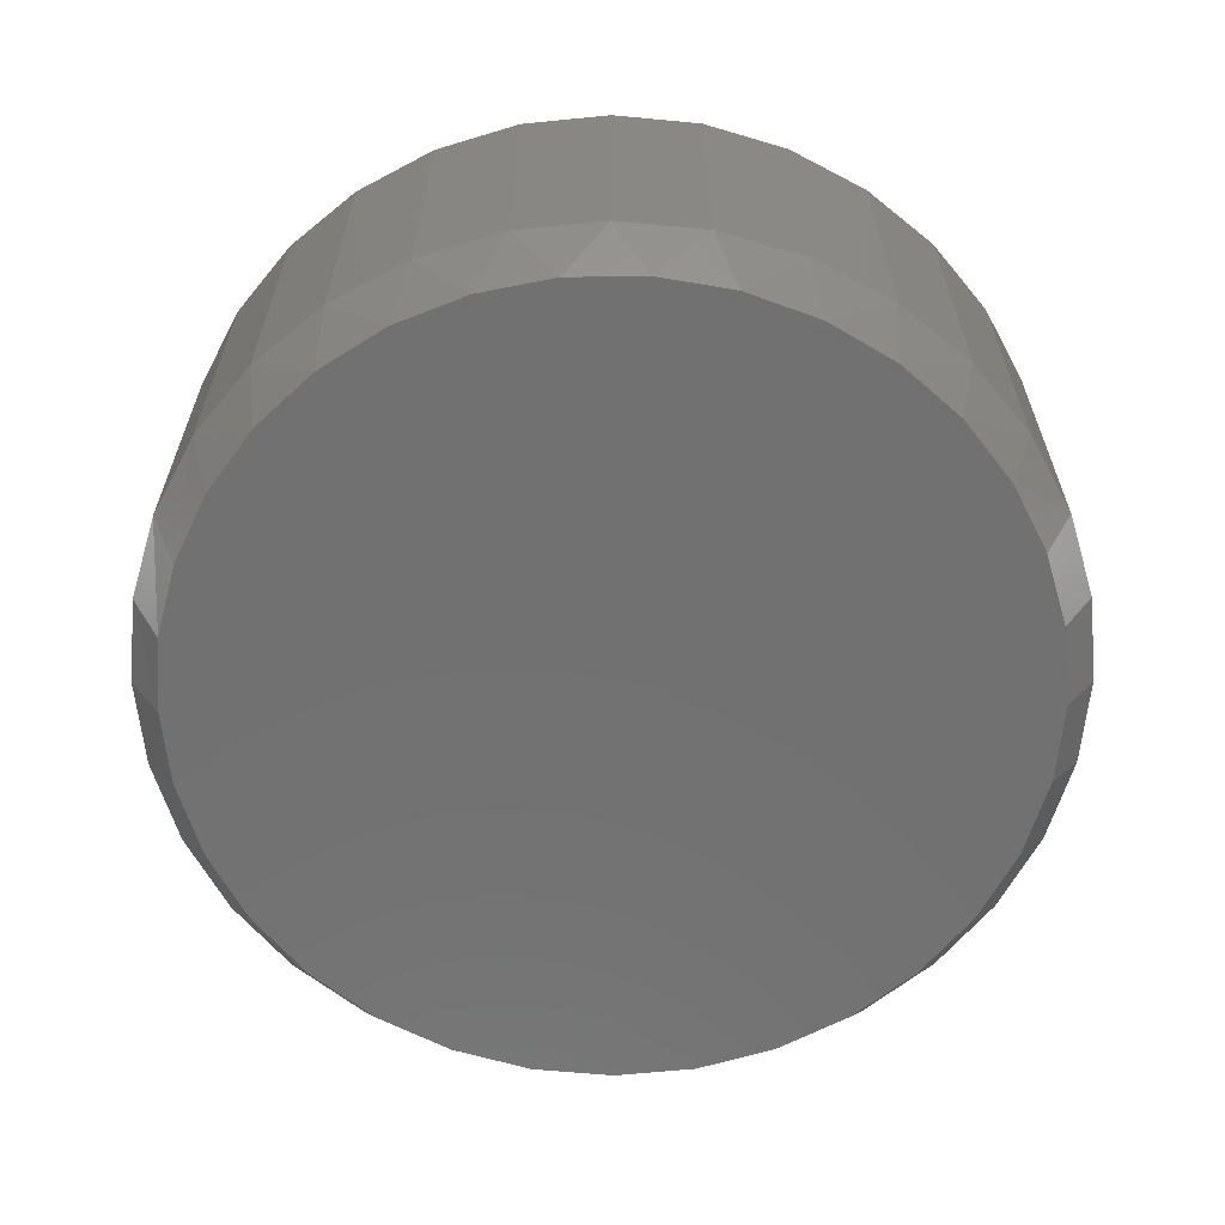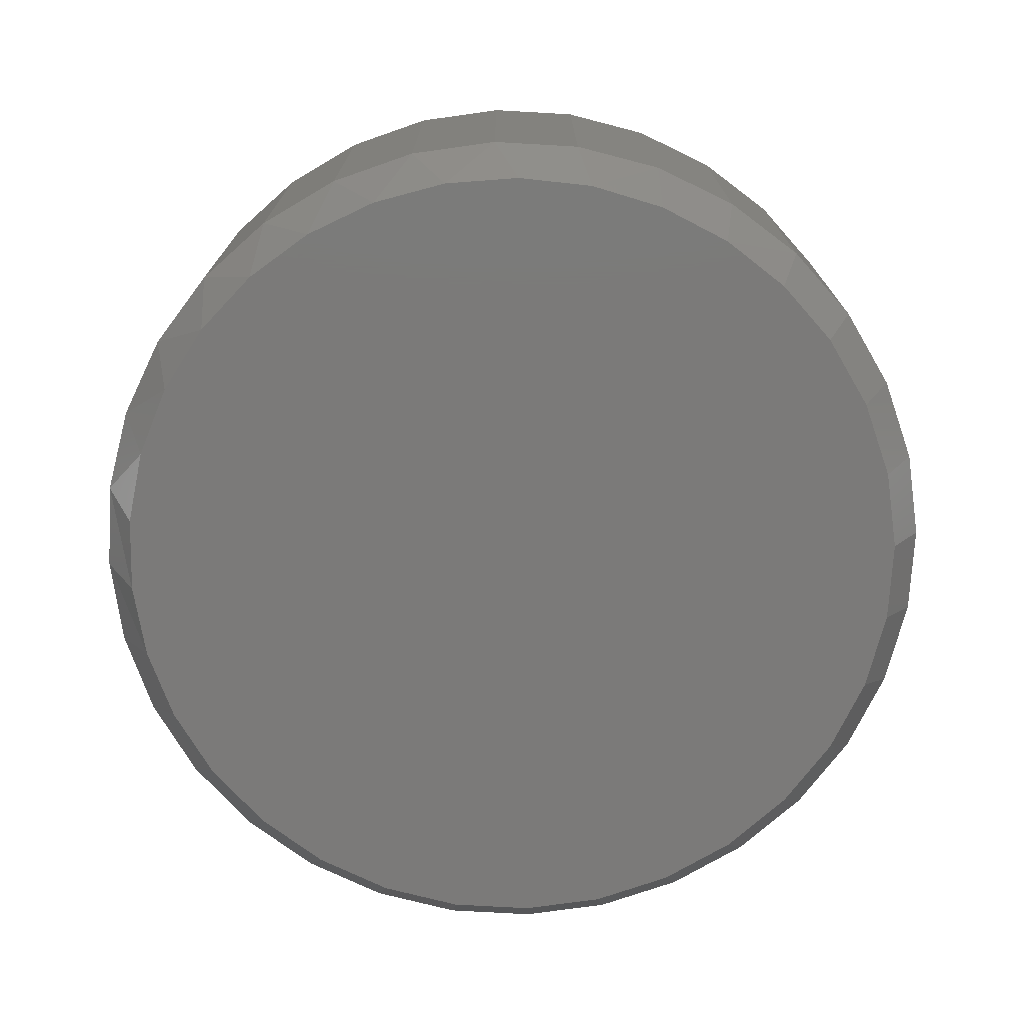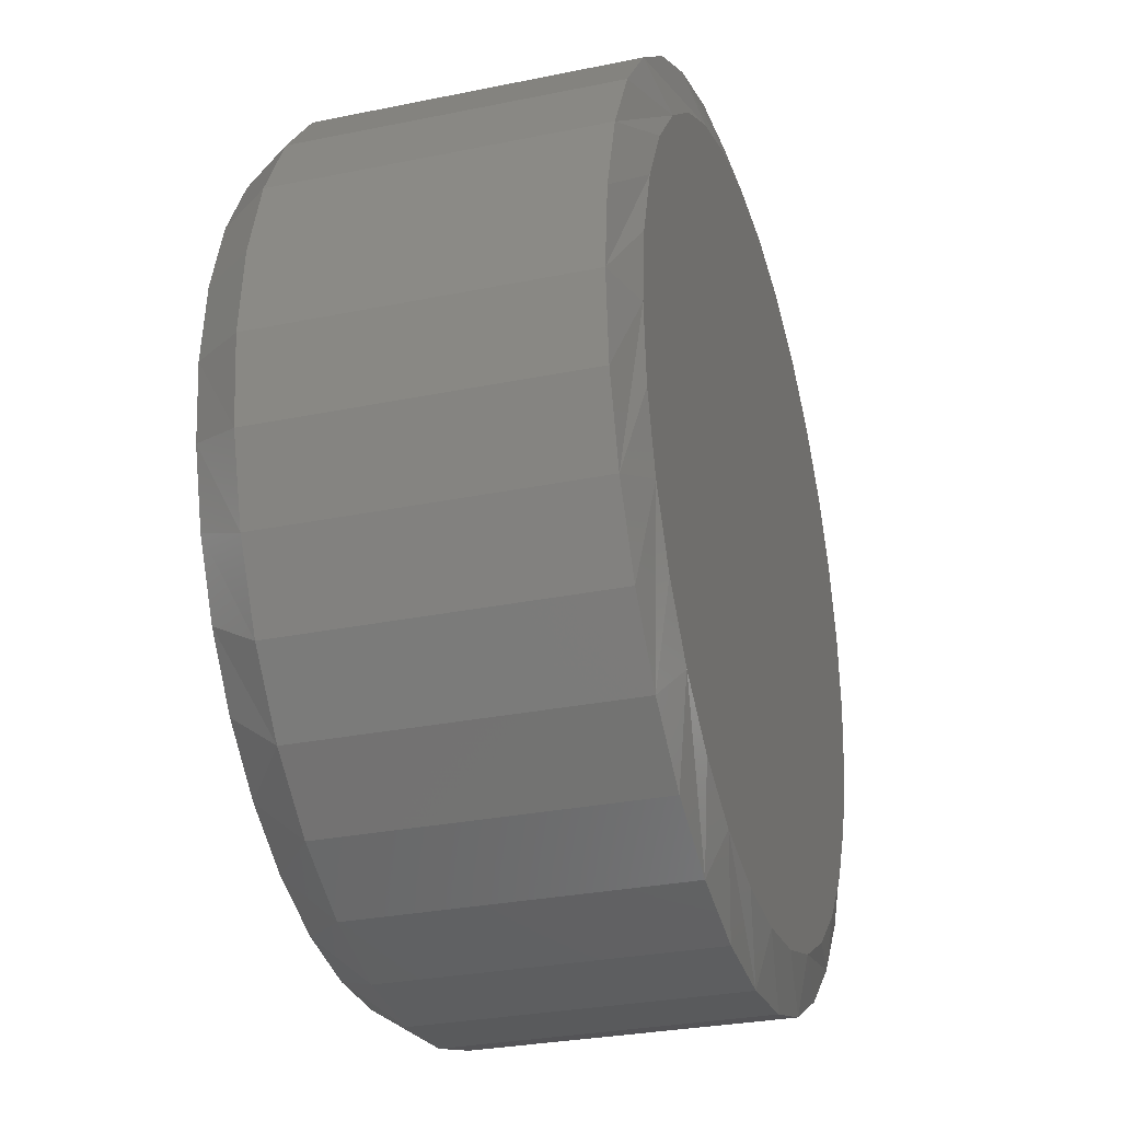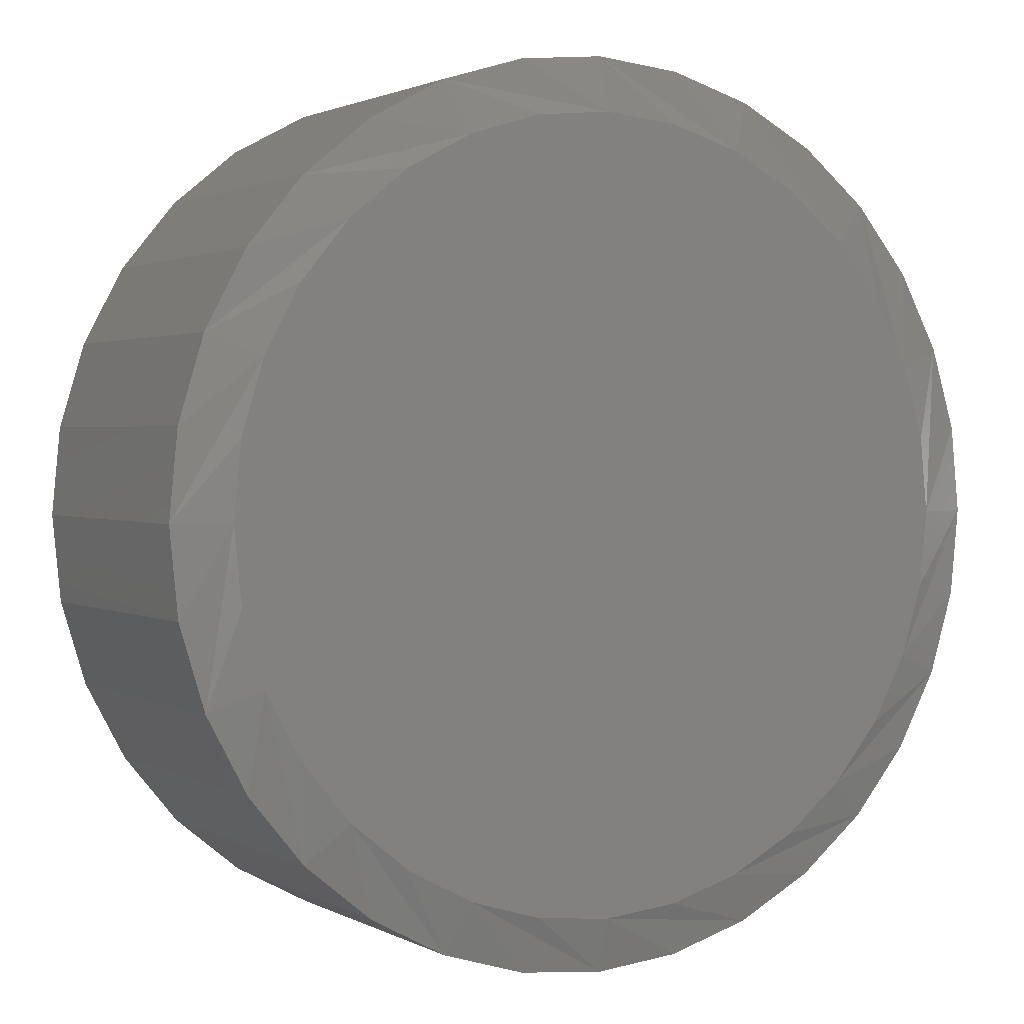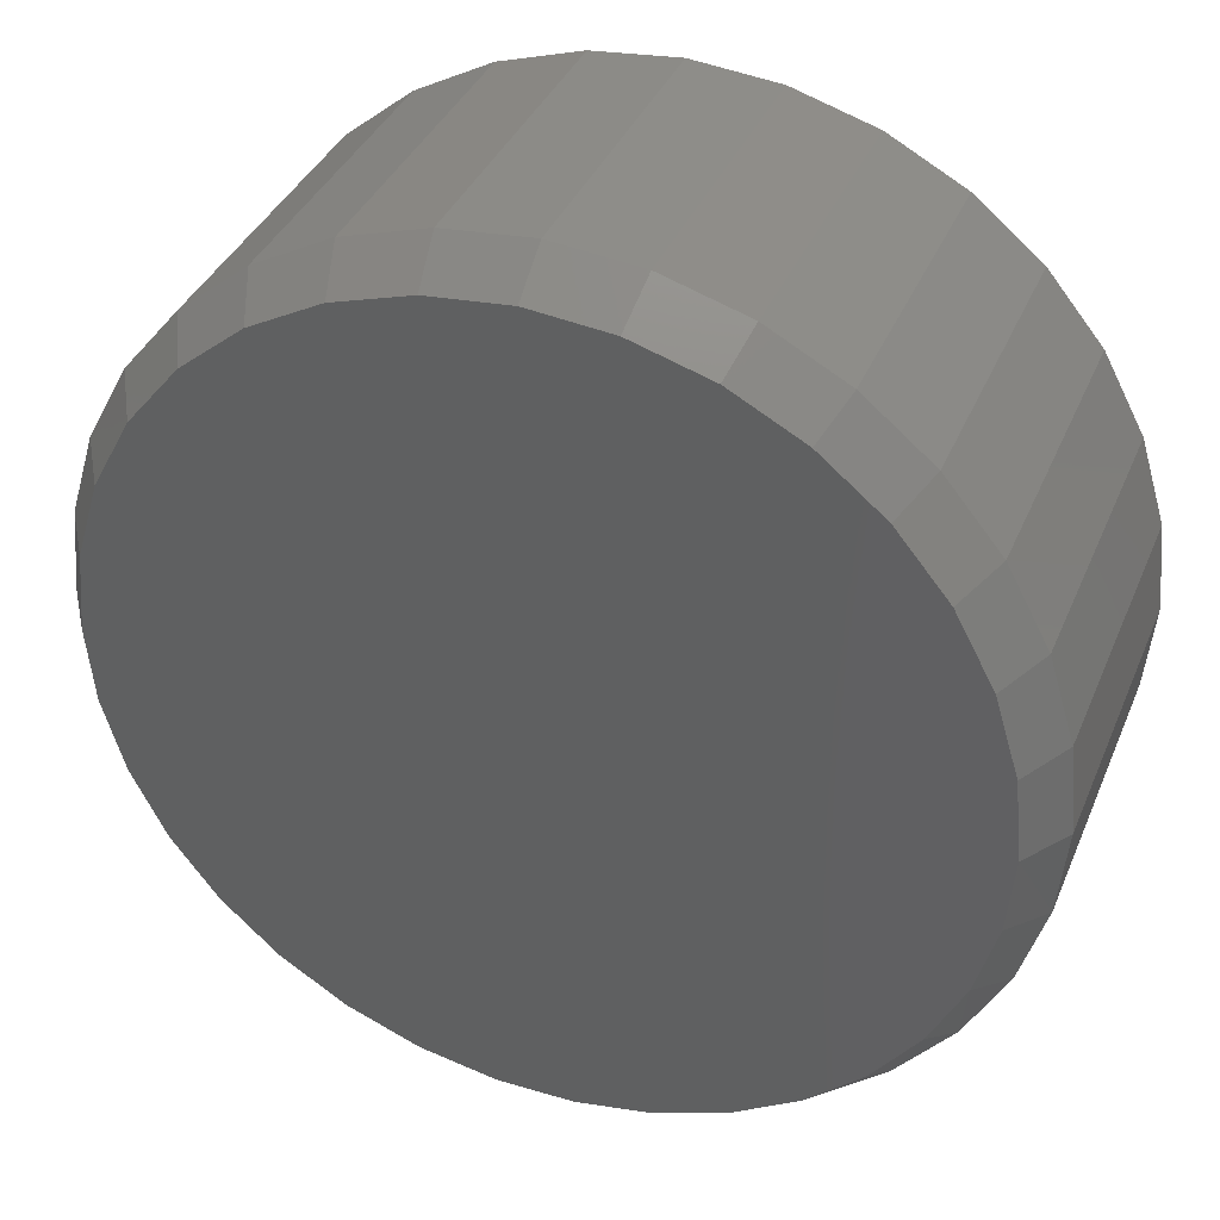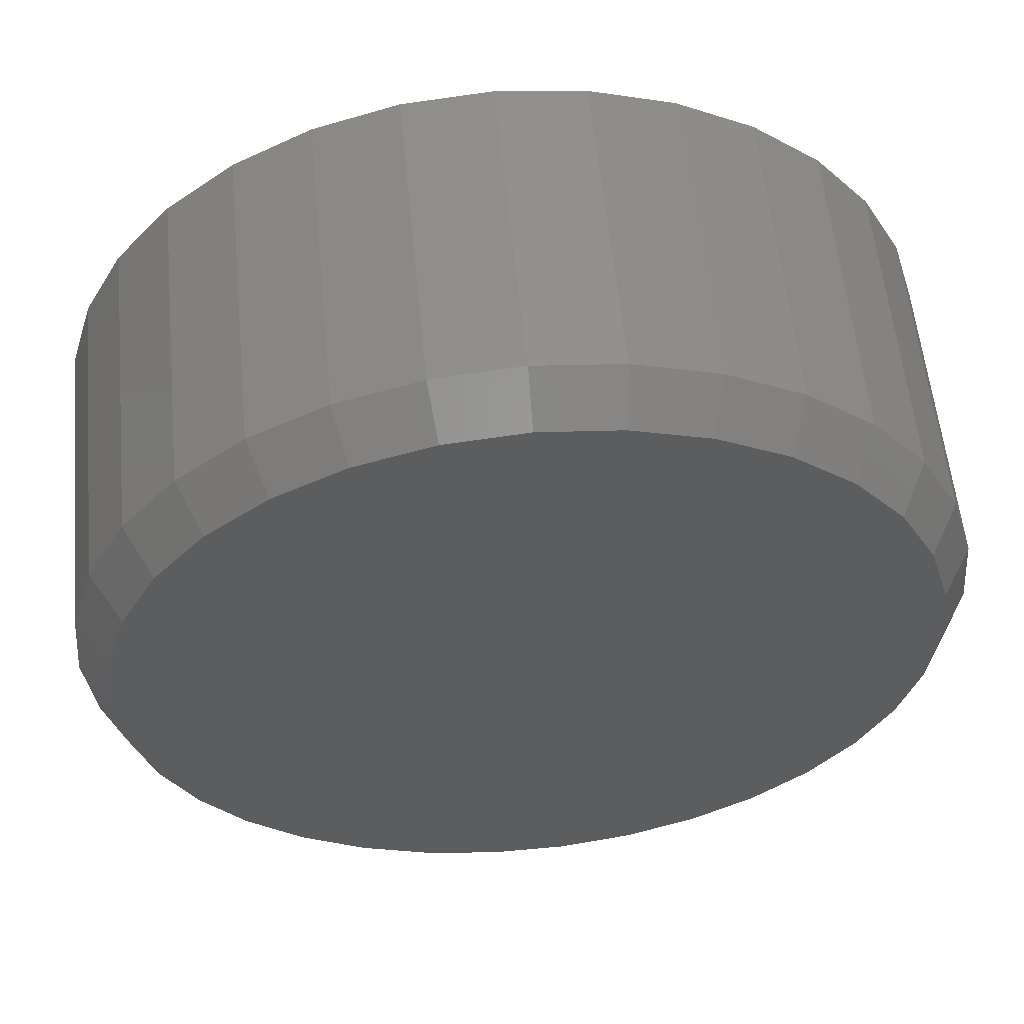
<metadata>
{"format":"stl","ext":"stl","renderer":"f3d","projection":"perspective","resolution":1024,"background":"white","views":[{"elev":-63.0,"azim":11.4,"up":"+Z"},{"elev":-73.6,"azim":36.1,"up":"+Z"},{"elev":-29.1,"azim":-73.0,"up":"+Y"},{"elev":1.7,"azim":-29.4,"up":"+Y"},{"elev":37.2,"azim":-159.0,"up":"+Y"},{"elev":57.0,"azim":174.5,"up":"+Y"}]}
</metadata>
<code>
# stl→obj: 129 verts, 254 faces
v 0.45 -1.083e-16 0.04688
v 0.45 -1.083e-16 0.3594
v 0.4415 -0.08625 0.04688
v 0.4415 -0.08625 0.3594
v 0.4163 -0.1692 0.04688
v 0.4163 -0.1692 0.3594
v 0.3755 -0.2456 0.04688
v 0.3755 -0.2456 0.3594
v 0.3205 -0.3126 0.04688
v 0.3205 -0.3126 0.3594
v 0.2535 -0.3676 0.04688
v 0.2535 -0.3676 0.3594
v 0.1771 -0.4085 0.04688
v 0.1771 -0.4085 0.3594
v 0.09415 -0.4336 0.04688
v 0.09415 -0.4336 0.3594
v 0.007895 -0.4421 0.04688
v 0.007895 -0.4421 0.3594
v -0.07836 -0.4336 0.04688
v -0.07836 -0.4336 0.3594
v -0.1613 -0.4085 0.04688
v -0.1613 -0.4085 0.3594
v -0.2377 -0.3676 0.04688
v -0.2377 -0.3676 0.3594
v -0.3047 -0.3126 0.04688
v -0.3047 -0.3126 0.3594
v -0.3597 -0.2456 0.04688
v -0.3597 -0.2456 0.3594
v -0.4006 -0.1692 0.04688
v -0.4006 -0.1692 0.3594
v -0.4257 -0.08625 0.04688
v -0.4257 -0.08625 0.3594
v -0.4342 -1.422e-16 0.04688
v -0.4342 -1.422e-16 0.3594
v -0.4257 0.08625 0.04688
v -0.4257 0.08625 0.3594
v -0.4006 0.1692 0.04688
v -0.4006 0.1692 0.3594
v -0.3597 0.2456 0.04688
v -0.3597 0.2456 0.3594
v -0.3047 0.3126 0.04688
v -0.3047 0.3126 0.3594
v -0.2377 0.3676 0.04688
v -0.2377 0.3676 0.3594
v -0.1613 0.4085 0.04688
v -0.1613 0.4085 0.3594
v -0.07836 0.4336 0.04688
v -0.07836 0.4336 0.3594
v 0.007895 0.4421 0.04688
v 0.007895 0.4421 0.3594
v 0.09415 0.4336 0.04688
v 0.09415 0.4336 0.3594
v 0.1771 0.4085 0.04688
v 0.1771 0.4085 0.3594
v 0.2535 0.3676 0.04688
v 0.2535 0.3676 0.3594
v 0.3205 0.3126 0.04688
v 0.3205 0.3126 0.3594
v 0.3755 0.2456 0.04688
v 0.3755 0.2456 0.3594
v 0.4163 0.1692 0.04688
v 0.4163 0.1692 0.3594
v 0.4415 0.08625 0.04688
v 0.4415 0.08625 0.3594
v -0.06769 0.38 0.375
v 0.08348 0.38 0.375
v 0.007895 0.3874 0.375
v 0.1562 0.3579 0.375
v -0.1404 0.3579 0.375
v 0.2231 0.3221 0.375
v -0.2073 0.3221 0.375
v 0.2818 0.2739 0.375
v -0.2661 0.2739 0.375
v 0.33 0.2152 0.375
v -0.3142 0.2152 0.375
v 0.3658 0.1483 0.375
v -0.35 0.1483 0.375
v 0.3879 0.07558 0.375
v -0.3721 0.07558 0.375
v 0.3953 6.317e-17 0.375
v -0.3795 4.507e-07 0.375
v 0.3879 -0.07558 0.375
v -0.3721 -0.07558 0.375
v 0.3658 -0.1483 0.375
v -0.35 -0.1483 0.375
v 0.33 -0.2152 0.375
v -0.3142 -0.2152 0.375
v 0.2818 -0.2739 0.375
v -0.2661 -0.2739 0.375
v 0.2231 -0.3221 0.375
v -0.2073 -0.3221 0.375
v 0.1562 -0.3579 0.375
v -0.1404 -0.3579 0.375
v 0.08348 -0.38 0.375
v -0.06769 -0.38 0.375
v 0.007895 -0.3874 0.375
v 0.007895 0.4109 0
v 0.08805 0.403 0
v -0.07226 0.403 0
v 0.0458 -0.4091 0
v -0.03001 -0.4091 0
v 0.1203 -0.3952 0
v -0.1045 -0.3952 0
v -0.1752 -0.3678 0
v 0.191 -0.3678 0
v -0.2397 -0.3279 0
v 0.2555 -0.3279 0
v -0.2957 -0.2768 0
v 0.3115 -0.2768 0
v -0.3414 -0.2163 0
v 0.3572 -0.2163 0
v -0.3752 -0.1484 0
v 0.391 -0.1484 0
v -0.396 -0.07549 0
v 0.4118 -0.07549 0
v -0.403 2.962e-07 0
v 0.4188 -9.077e-17 0
v -0.3951 0.08015 0
v 0.4109 0.08015 0
v -0.3717 0.1572 0
v 0.3875 0.1572 0
v -0.3337 0.2283 0
v 0.3495 0.2283 0
v -0.2826 0.2905 0
v 0.2984 0.2905 0
v -0.2204 0.3416 0
v 0.2362 0.3416 0
v -0.1493 0.3796 0
v 0.1651 0.3796 0
f 1 2 3
f 3 2 4
f 3 4 5
f 5 4 6
f 5 6 7
f 7 6 8
f 7 8 9
f 9 8 10
f 9 10 11
f 11 10 12
f 11 12 13
f 13 12 14
f 13 14 15
f 15 14 16
f 15 16 17
f 17 16 18
f 17 18 19
f 19 18 20
f 19 20 21
f 21 20 22
f 21 22 23
f 23 22 24
f 23 24 25
f 25 24 26
f 25 26 27
f 27 26 28
f 27 28 29
f 29 28 30
f 29 30 31
f 31 30 32
f 31 32 33
f 33 32 34
f 33 34 35
f 35 34 36
f 35 36 37
f 37 36 38
f 37 38 39
f 39 38 40
f 39 40 41
f 41 40 42
f 41 42 43
f 43 42 44
f 43 44 45
f 45 44 46
f 45 46 47
f 47 46 48
f 47 48 49
f 49 48 50
f 49 50 51
f 51 50 52
f 51 52 53
f 53 52 54
f 53 54 55
f 55 54 56
f 55 56 57
f 57 56 58
f 57 58 59
f 59 58 60
f 59 60 61
f 61 60 62
f 61 62 63
f 63 62 64
f 63 64 1
f 1 64 2
f 65 66 67
f 66 65 68
f 68 65 69
f 68 69 70
f 70 69 71
f 70 71 72
f 72 71 73
f 72 73 74
f 74 73 75
f 74 75 76
f 76 75 77
f 76 77 78
f 78 77 79
f 78 79 80
f 80 79 81
f 80 81 82
f 82 81 83
f 82 83 84
f 84 83 85
f 84 85 86
f 86 85 87
f 86 87 88
f 88 87 89
f 88 89 90
f 90 89 91
f 90 91 92
f 92 91 93
f 92 93 94
f 94 93 95
f 94 95 96
f 77 38 36
f 2 64 80
f 76 62 60
f 72 58 56
f 68 54 52
f 67 50 48
f 69 46 44
f 73 42 40
f 81 79 34
f 34 79 77
f 34 77 36
f 76 78 62
f 62 78 80
f 62 80 64
f 72 74 58
f 58 74 76
f 58 76 60
f 68 70 54
f 54 70 72
f 54 72 56
f 67 66 50
f 50 66 68
f 50 68 52
f 69 65 46
f 46 65 67
f 46 67 48
f 73 71 42
f 42 71 69
f 42 69 44
f 77 75 38
f 38 75 73
f 38 73 40
f 84 6 4
f 34 32 81
f 85 30 28
f 89 26 24
f 93 22 20
f 96 18 16
f 92 14 12
f 88 10 8
f 80 82 2
f 2 82 84
f 2 84 4
f 85 83 30
f 30 83 81
f 30 81 32
f 89 87 26
f 26 87 85
f 26 85 28
f 93 91 22
f 22 91 89
f 22 89 24
f 96 95 18
f 18 95 93
f 18 93 20
f 92 94 14
f 14 94 96
f 14 96 16
f 88 90 10
f 10 90 92
f 10 92 12
f 84 86 6
f 6 86 88
f 6 88 8
f 97 98 99
f 100 101 102
f 101 103 102
f 102 103 104
f 102 104 105
f 105 104 106
f 105 106 107
f 107 106 108
f 107 108 109
f 109 108 110
f 109 110 111
f 111 110 112
f 111 112 113
f 113 112 114
f 113 114 115
f 115 114 116
f 115 116 117
f 117 116 118
f 117 118 119
f 119 118 120
f 119 120 121
f 121 120 122
f 121 122 123
f 123 122 124
f 123 124 125
f 125 124 126
f 125 126 127
f 127 126 128
f 127 128 129
f 129 128 99
f 129 99 98
f 99 47 97
f 97 47 49
f 97 49 98
f 98 49 51
f 98 51 129
f 129 51 53
f 129 53 127
f 127 53 55
f 127 55 125
f 125 55 57
f 125 57 123
f 123 57 59
f 123 59 121
f 121 59 61
f 121 61 119
f 119 61 63
f 119 63 117
f 117 63 1
f 47 99 45
f 45 99 128
f 45 128 43
f 43 128 126
f 43 126 41
f 41 126 124
f 41 124 39
f 39 124 122
f 39 122 37
f 37 122 120
f 37 120 35
f 35 120 118
f 35 118 33
f 33 118 116
f 106 23 25
f 21 104 103
f 21 23 104
f 104 23 106
f 101 17 19
f 101 19 103
f 19 21 103
f 100 15 17
f 100 17 101
f 102 13 15
f 102 15 100
f 105 11 13
f 105 13 102
f 9 11 107
f 107 11 105
f 33 116 31
f 31 116 114
f 31 114 29
f 29 114 112
f 29 112 27
f 27 112 110
f 27 110 25
f 25 110 108
f 25 108 106
f 117 1 115
f 115 1 3
f 115 3 113
f 113 3 5
f 113 5 111
f 111 5 7
f 111 7 109
f 109 7 9
f 109 9 107

</code>
